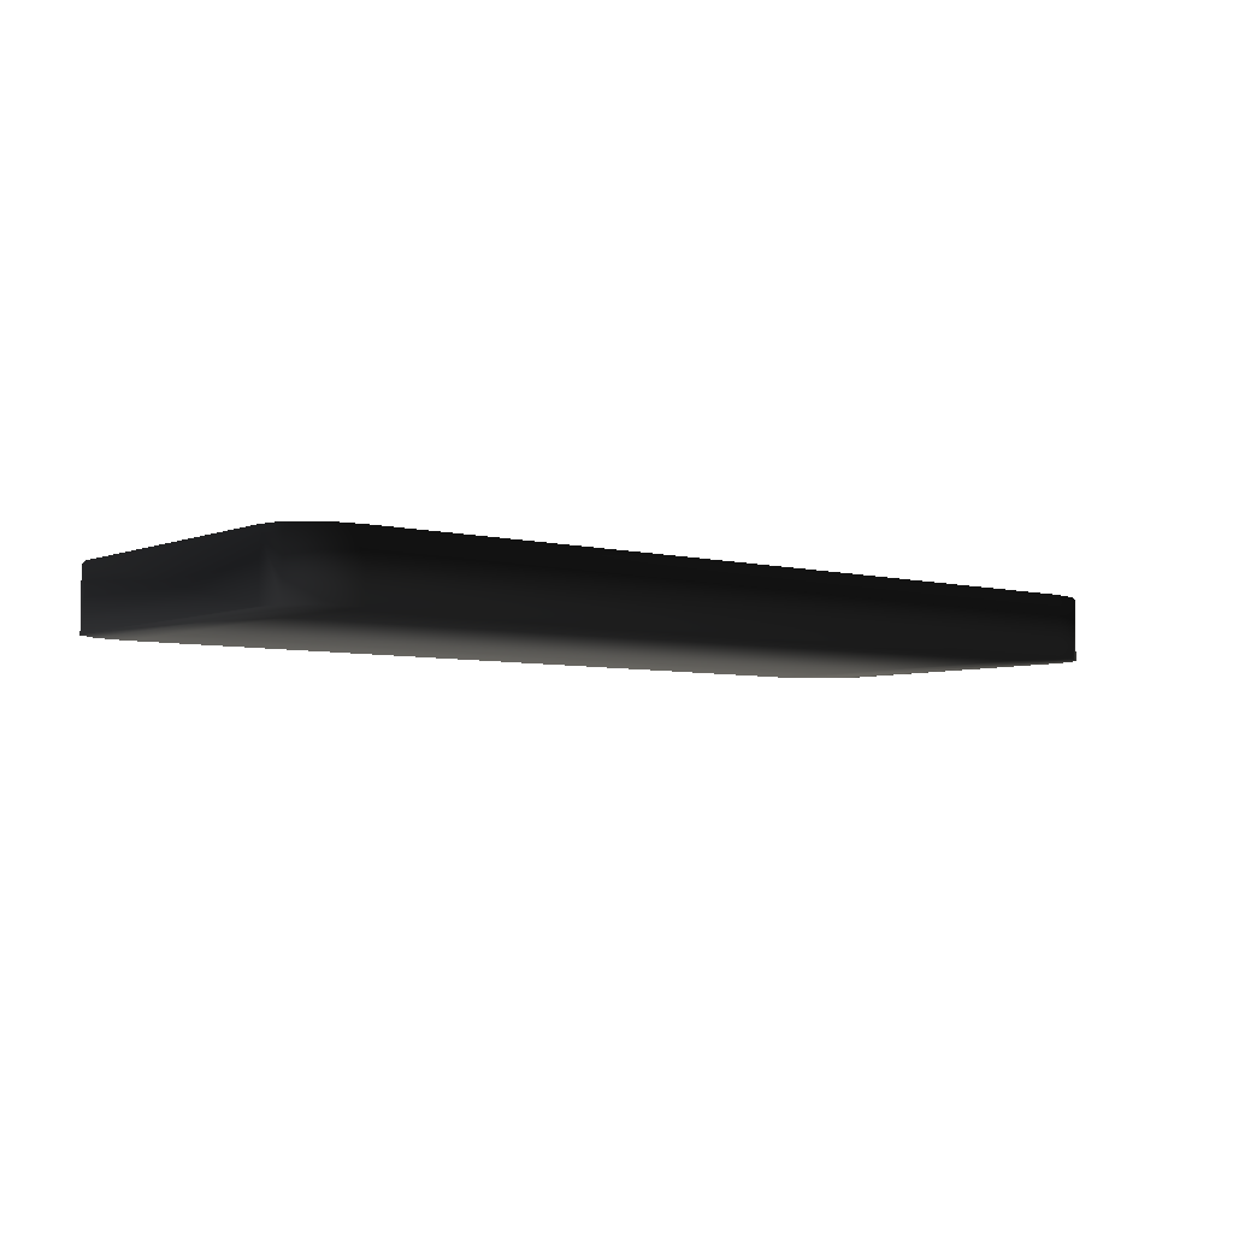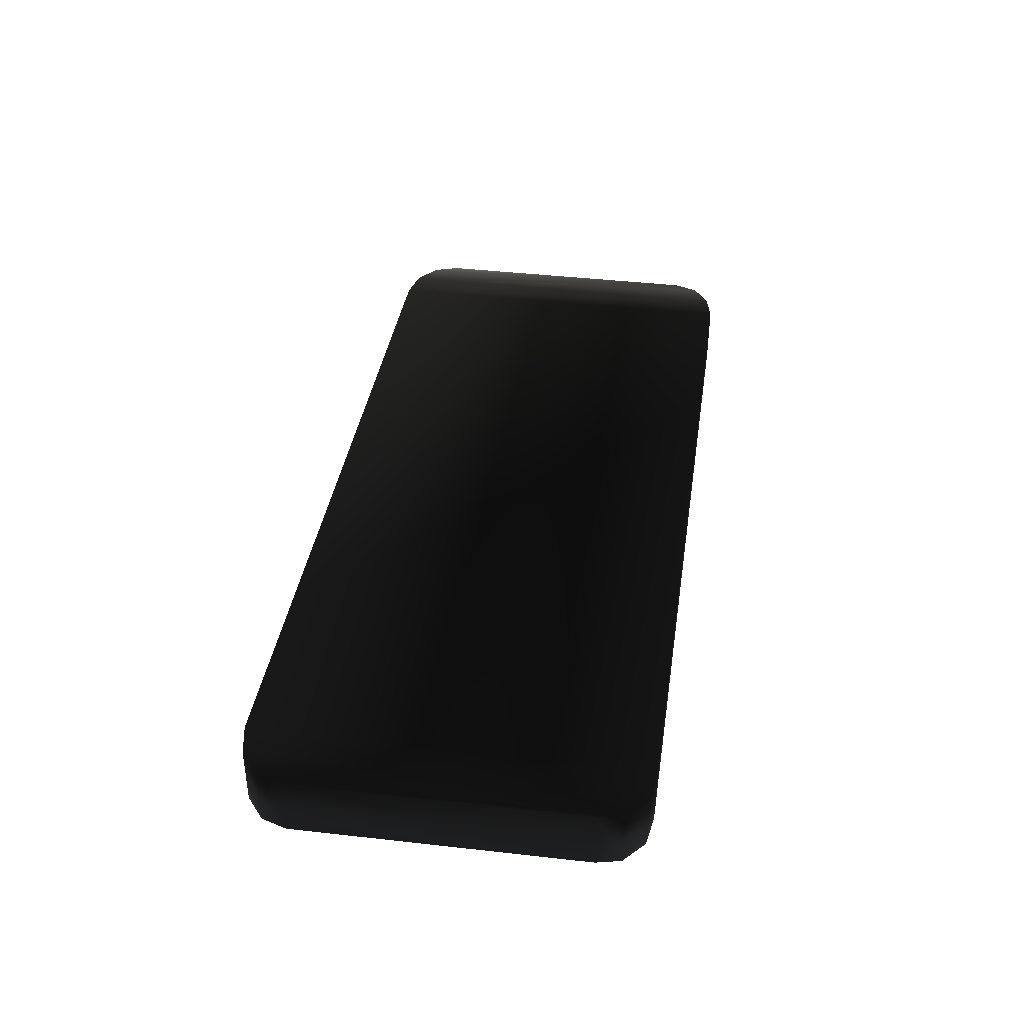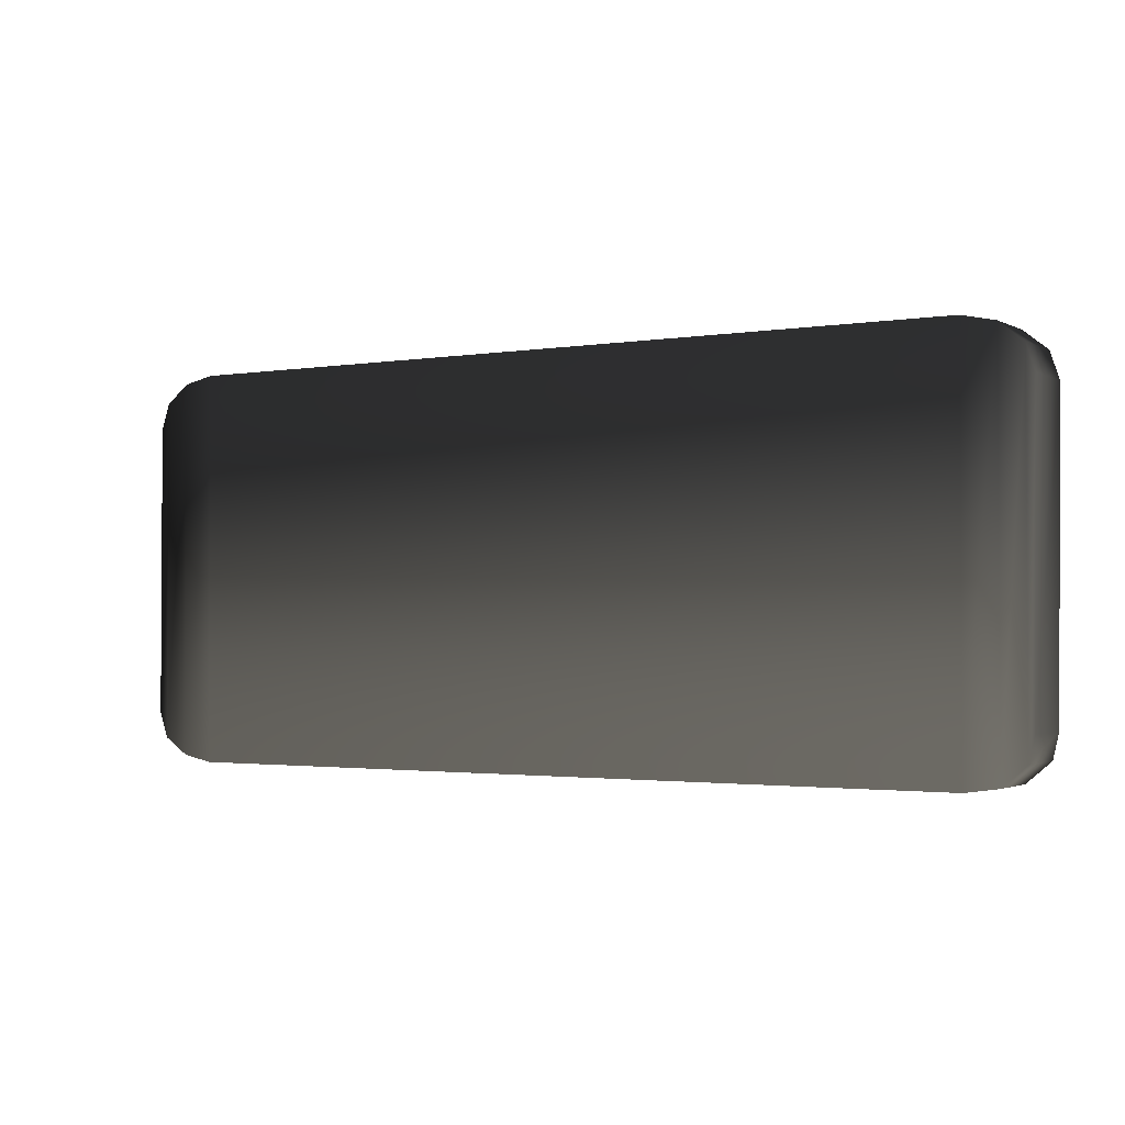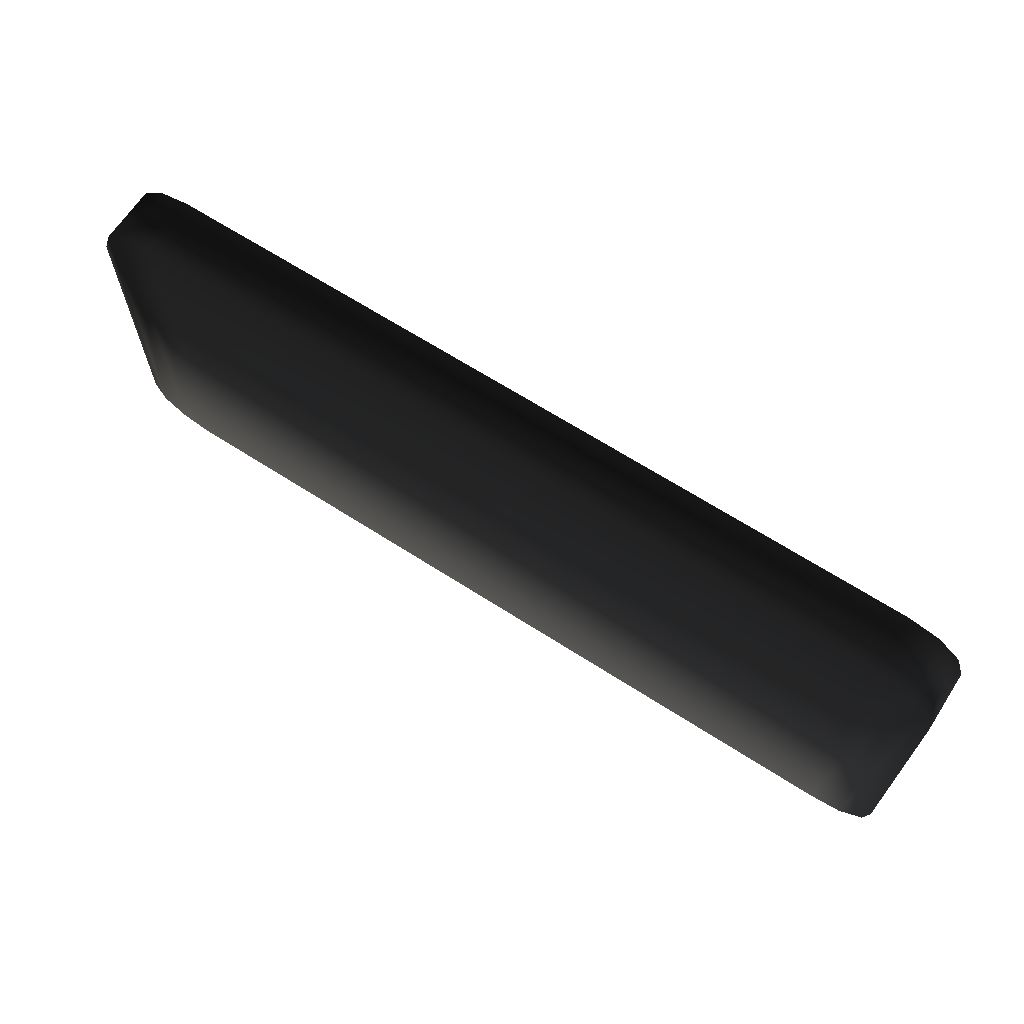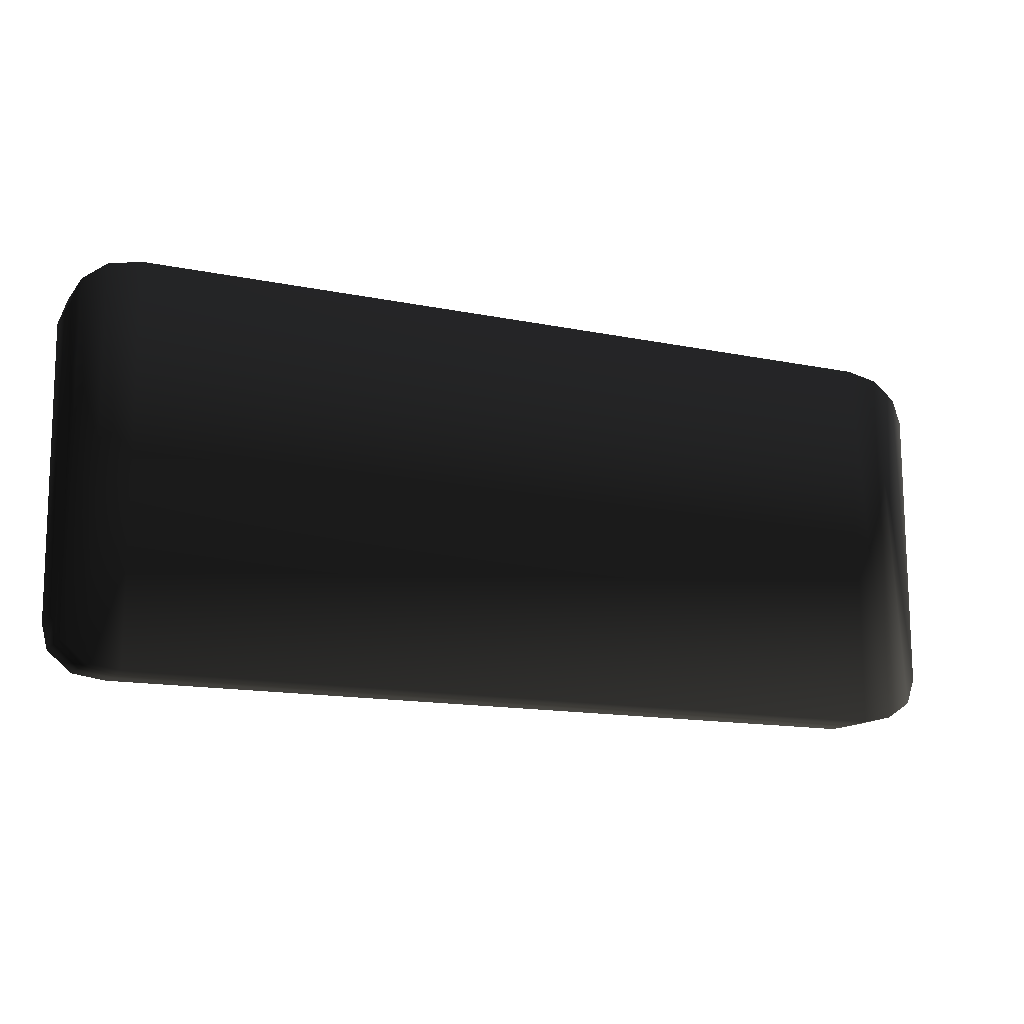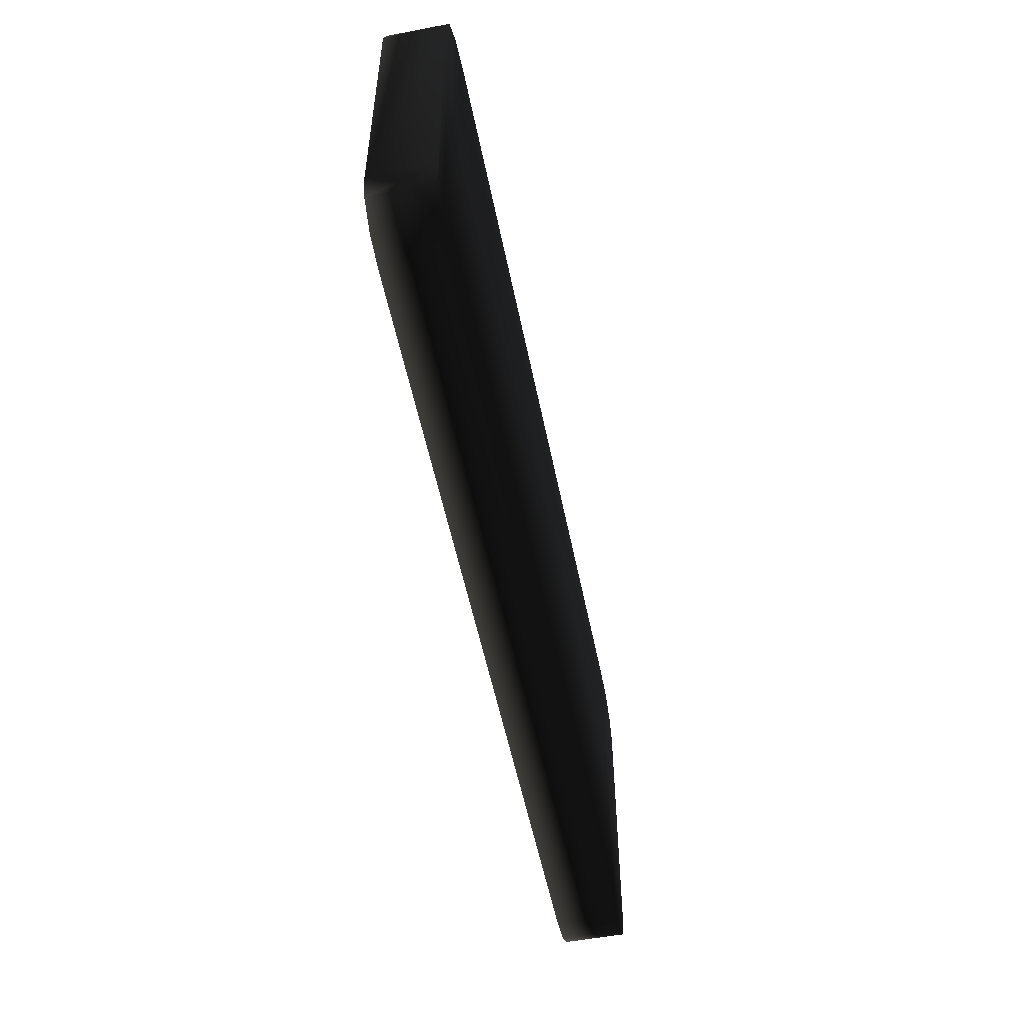
<metadata>
{"format":"obj","ext":"obj","renderer":"f3d","projection":"perspective","resolution":1024,"background":"white","views":[{"elev":-5.4,"azim":-39.1,"up":"+Z"},{"elev":38.7,"azim":-81.4,"up":"+Z"},{"elev":-1.9,"azim":-149.0,"up":"+Y"},{"elev":65.8,"azim":-147.1,"up":"+Y"},{"elev":-14.3,"azim":-24.3,"up":"+Y"},{"elev":-54.1,"azim":-78.6,"up":"+Y"}]}
</metadata>
<code>
v -1.756 3.272 -0.1248 0.498 0.498 0.498 #1
v -1.852 3.195 -0.125 0.498 0.498 0.498 #1
v -1.756 3.272 0.125 0.498 0.498 0.498 #1
v -1.852 3.195 -0.125 0.498 0.498 0.498 #1
v -1.852 3.195 0.1248 0.498 0.498 0.498 #1
v -1.756 3.272 0.125 0.498 0.498 0.498 #1
v -1.756 3.272 0.125 0.498 0.498 0.498 #1
v -1.625 3.3 0.125 0.498 0.498 0.498 #1
v -1.756 3.272 -0.1248 0.498 0.498 0.498 #1
v -1.756 3.272 -0.1248 0.498 0.498 0.498 #1
v -1.625 3.3 0.125 0.498 0.498 0.498 #1
v -1.625 3.3 -0.125 0.498 0.498 0.498 #1
v 1.613 3.3 -0.1248 0.498 0.498 0.498 #1
v -1.625 3.3 -0.125 0.498 0.498 0.498 #1
v 1.613 3.3 0.125 0.498 0.498 0.498 #1
v -1.625 3.3 -0.125 0.498 0.498 0.498 #1
v -1.625 3.3 0.125 0.498 0.498 0.498 #1
v 1.613 3.3 0.125 0.498 0.498 0.498 #1
v 1.84 3.195 0.125 0.498 0.498 0.498 #1
v 1.875 3.091 0.125 0.498 0.498 0.498 #1
v 1.84 3.195 -0.1248 0.498 0.498 0.498 #1
v 1.875 3.091 0.125 0.498 0.498 0.498 #1
v 1.875 3.091 -0.125 0.498 0.498 0.498 #1
v 1.84 3.195 -0.1248 0.498 0.498 0.498 #1
v 1.744 3.272 0.125 0.498 0.498 0.498 #1
v 1.84 3.195 0.125 0.498 0.498 0.498 #1
v 1.744 3.272 -0.1248 0.498 0.498 0.498 #1
v 1.84 3.195 0.125 0.498 0.498 0.498 #1
v 1.84 3.195 -0.1248 0.498 0.498 0.498 #1
v 1.744 3.272 -0.1248 0.498 0.498 0.498 #1
v 1.613 3.3 0.125 0.498 0.498 0.498 #1
v 1.744 3.272 0.125 0.498 0.498 0.498 #1
v 1.613 3.3 -0.1248 0.498 0.498 0.498 #1
v 1.744 3.272 0.125 0.498 0.498 0.498 #1
v 1.744 3.272 -0.1248 0.498 0.498 0.498 #1
v 1.613 3.3 -0.1248 0.498 0.498 0.498 #1
v 1.875 1.909 -0.125 0.498 0.498 0.498 #1
v 1.875 3.091 -0.125 0.498 0.498 0.498 #1
v 1.875 1.909 0.125 0.498 0.498 0.498 #1
v 1.875 3.091 -0.125 0.498 0.498 0.498 #1
v 1.875 3.091 0.125 0.498 0.498 0.498 #1
v 1.875 1.909 0.125 0.498 0.498 0.498 #1
v 1.875 1.909 0.125 0.498 0.498 0.498 #1
v 1.84 1.804 0.125 0.498 0.498 0.498 #1
v 1.875 1.909 -0.125 0.498 0.498 0.498 #1
v 1.875 1.909 -0.125 0.498 0.498 0.498 #1
v 1.84 1.804 0.125 0.498 0.498 0.498 #1
v 1.84 1.804 -0.1248 0.498 0.498 0.498 #1
v 1.84 1.804 0.125 0.498 0.498 0.498 #1
v 1.738 1.736 0.125 0.498 0.498 0.498 #1
v 1.84 1.804 -0.1248 0.498 0.498 0.498 #1
v 1.84 1.804 -0.1248 0.498 0.498 0.498 #1
v 1.738 1.736 0.125 0.498 0.498 0.498 #1
v 1.738 1.736 -0.1248 0.498 0.498 0.498 #1
v 1.738 1.736 0.125 0.498 0.498 0.498 #1
v 1.613 1.709 0.125 0.498 0.498 0.498 #1
v 1.738 1.736 -0.1248 0.498 0.498 0.498 #1
v 1.738 1.736 -0.1248 0.498 0.498 0.498 #1
v 1.613 1.709 0.125 0.498 0.498 0.498 #1
v 1.613 1.709 -0.1248 0.498 0.498 0.498 #1
v 1.613 1.709 0.125 0.498 0.498 0.498 #1
v -1.625 1.709 0.125 0.498 0.498 0.498 #1
v 1.613 1.709 -0.1248 0.498 0.498 0.498 #1
v -1.625 1.709 0.125 0.498 0.498 0.498 #1
v -1.625 1.709 -0.125 0.498 0.498 0.498 #1
v 1.613 1.709 -0.1248 0.498 0.498 0.498 #1
v -1.756 1.728 -0.1248 0.498 0.498 0.498 #1
v -1.625 1.709 -0.125 0.498 0.498 0.498 #1
v -1.756 1.728 0.125 0.498 0.498 0.498 #1
v -1.625 1.709 -0.125 0.498 0.498 0.498 #1
v -1.625 1.709 0.125 0.498 0.498 0.498 #1
v -1.756 1.728 0.125 0.498 0.498 0.498 #1
v -1.756 1.728 0.125 0.498 0.498 0.498 #1
v -1.852 1.809 0.1248 0.498 0.498 0.498 #1
v -1.756 1.728 -0.1248 0.498 0.498 0.498 #1
v -1.756 1.728 -0.1248 0.498 0.498 0.498 #1
v -1.852 1.809 0.1248 0.498 0.498 0.498 #1
v -1.852 1.809 -0.125 0.498 0.498 0.498 #1
v -1.852 1.809 0.1248 0.498 0.498 0.498 #1
v -1.875 1.909 0.125 0.498 0.498 0.498 #1
v -1.852 1.809 -0.125 0.498 0.498 0.498 #1
v -1.852 1.809 -0.125 0.498 0.498 0.498 #1
v -1.875 1.909 0.125 0.498 0.498 0.498 #1
v -1.875 1.909 -0.125 0.498 0.498 0.498 #1
v -1.875 1.909 0.125 0.498 0.498 0.498 #1
v -1.886 3.091 0.1248 0.498 0.498 0.498 #1
v -1.875 1.909 -0.125 0.498 0.498 0.498 #1
v -1.886 3.091 0.1248 0.498 0.498 0.498 #1
v -1.852 3.195 0.1248 0.498 0.498 0.498 #1
v -1.886 3.091 -0.125 0.498 0.498 0.498 #1
v -1.852 3.195 0.1248 0.498 0.498 0.498 #1
v -1.852 3.195 -0.125 0.498 0.498 0.498 #1
v -1.886 3.091 -0.125 0.498 0.498 0.498 #1
v -1.886 3.091 0.1248 0.498 0.498 0.498 #1
v -1.886 3.091 -0.125 0.498 0.498 0.498 #1
v -1.875 1.909 -0.125 0.498 0.498 0.498 #1
v -1.886 3.091 0.1248 0.498 0.498 0.498 #1
v -1.852 1.809 0.1248 0.498 0.498 0.498 #1
v -1.852 3.195 0.1248 0.498 0.498 0.498 #1
v -1.756 3.272 0.125 0.498 0.498 0.498 #1
v -1.852 3.195 0.1248 0.498 0.498 0.498 #1
v -1.756 1.728 0.125 0.498 0.498 0.498 #1
v 1.738 1.736 0.125 0.498 0.498 0.498 #1
v 1.613 3.3 0.125 0.498 0.498 0.498 #1
v 1.613 1.709 0.125 0.498 0.498 0.498 #1
v 1.875 1.909 0.125 0.498 0.498 0.498 #1
v 1.875 3.091 0.125 0.498 0.498 0.498 #1
v 1.84 3.195 0.125 0.498 0.498 0.498 #1
v -1.625 3.3 0.125 0.498 0.498 0.498 #1
v -1.625 1.709 0.125 0.498 0.498 0.498 #1
v 1.613 1.709 0.125 0.498 0.498 0.498 #1
v -1.756 1.728 0.125 0.498 0.498 0.498 #1
v -1.852 3.195 0.1248 0.498 0.498 0.498 #1
v -1.852 1.809 0.1248 0.498 0.498 0.498 #1
v -1.875 1.909 0.125 0.498 0.498 0.498 #1
v -1.852 1.809 0.1248 0.498 0.498 0.498 #1
v -1.886 3.091 0.1248 0.498 0.498 0.498 #1
v -1.756 3.272 0.125 0.498 0.498 0.498 #1
v -1.756 1.728 0.125 0.498 0.498 0.498 #1
v -1.625 1.709 0.125 0.498 0.498 0.498 #1
v 1.744 3.272 0.125 0.498 0.498 0.498 #1
v 1.738 1.736 0.125 0.498 0.498 0.498 #1
v 1.84 1.804 0.125 0.498 0.498 0.498 #1
v 1.613 1.709 0.125 0.498 0.498 0.498 #1
v 1.613 3.3 0.125 0.498 0.498 0.498 #1
v -1.625 3.3 0.125 0.498 0.498 0.498 #1
v 1.84 1.804 0.125 0.498 0.498 0.498 #1
v 1.875 1.909 0.125 0.498 0.498 0.498 #1
v 1.744 3.272 0.125 0.498 0.498 0.498 #1
v 1.744 3.272 0.125 0.498 0.498 0.498 #1
v 1.875 1.909 0.125 0.498 0.498 0.498 #1
v 1.84 3.195 0.125 0.498 0.498 0.498 #1
v -1.756 3.272 0.125 0.498 0.498 0.498 #1
v -1.625 1.709 0.125 0.498 0.498 0.498 #1
v -1.625 3.3 0.125 0.498 0.498 0.498 #1
v 1.613 3.3 0.125 0.498 0.498 0.498 #1
v 1.738 1.736 0.125 0.498 0.498 0.498 #1
v 1.744 3.272 0.125 0.498 0.498 0.498 #1
v -1.625 3.3 -0.125 0.498 0.498 0.498 #1
v -1.625 1.709 -0.125 0.498 0.498 0.498 #1
v -1.756 3.272 -0.1248 0.498 0.498 0.498 #1
v 1.613 1.709 -0.1248 0.498 0.498 0.498 #1
v -1.625 1.709 -0.125 0.498 0.498 0.498 #1
v -1.625 3.3 -0.125 0.498 0.498 0.498 #1
v 1.613 1.709 -0.1248 0.498 0.498 0.498 #1
v 1.613 3.3 -0.1248 0.498 0.498 0.498 #1
v 1.738 1.736 -0.1248 0.498 0.498 0.498 #1
v 1.84 1.804 -0.1248 0.498 0.498 0.498 #1
v 1.738 1.736 -0.1248 0.498 0.498 0.498 #1
v 1.744 3.272 -0.1248 0.498 0.498 0.498 #1
v 1.84 1.804 -0.1248 0.498 0.498 0.498 #1
v 1.84 3.195 -0.1248 0.498 0.498 0.498 #1
v 1.875 1.909 -0.125 0.498 0.498 0.498 #1
v 1.84 3.195 -0.1248 0.498 0.498 0.498 #1
v 1.875 3.091 -0.125 0.498 0.498 0.498 #1
v 1.875 1.909 -0.125 0.498 0.498 0.498 #1
v -1.756 3.272 -0.1248 0.498 0.498 0.498 #1
v -1.625 1.709 -0.125 0.498 0.498 0.498 #1
v -1.756 1.728 -0.1248 0.498 0.498 0.498 #1
v -1.852 1.809 -0.125 0.498 0.498 0.498 #1
v -1.852 3.195 -0.125 0.498 0.498 0.498 #1
v -1.756 1.728 -0.1248 0.498 0.498 0.498 #1
v -1.852 1.809 -0.125 0.498 0.498 0.498 #1
v -1.875 1.909 -0.125 0.498 0.498 0.498 #1
v -1.886 3.091 -0.125 0.498 0.498 0.498 #1
v -1.852 3.195 -0.125 0.498 0.498 0.498 #1
v -1.852 1.809 -0.125 0.498 0.498 0.498 #1
v -1.886 3.091 -0.125 0.498 0.498 0.498 #1
v -1.756 3.272 -0.1248 0.498 0.498 0.498 #1
v -1.756 1.728 -0.1248 0.498 0.498 0.498 #1
v -1.852 3.195 -0.125 0.498 0.498 0.498 #1
v 1.84 1.804 -0.1248 0.498 0.498 0.498 #1
v 1.744 3.272 -0.1248 0.498 0.498 0.498 #1
v 1.84 3.195 -0.1248 0.498 0.498 0.498 #1
v 1.744 3.272 -0.1248 0.498 0.498 0.498 #1
v 1.738 1.736 -0.1248 0.498 0.498 0.498 #1
v 1.613 3.3 -0.1248 0.498 0.498 0.498 #1
v 1.613 3.3 -0.1248 0.498 0.498 0.498 #1
v 1.613 1.709 -0.1248 0.498 0.498 0.498 #1
v -1.625 3.3 -0.125 0.498 0.498 0.498 #1
f 1 2 3
f 4 5 6
f 7 8 9
f 10 11 12
f 13 14 15
f 16 17 18
f 19 20 21
f 22 23 24
f 25 26 27
f 28 29 30
f 31 32 33
f 34 35 36
f 37 38 39
f 40 41 42
f 43 44 45
f 46 47 48
f 49 50 51
f 52 53 54
f 55 56 57
f 58 59 60
f 61 62 63
f 64 65 66
f 67 68 69
f 70 71 72
f 73 74 75
f 76 77 78
f 79 80 81
f 82 83 84
f 85 86 87
f 88 89 90
f 91 92 93
f 94 95 96
f 97 98 99
f 100 101 102
f 103 104 105
f 106 107 108
f 109 110 111
f 112 113 114
f 115 116 117
f 118 119 120
f 121 122 123
f 124 125 126
f 127 128 129
f 130 131 132
f 133 134 135
f 136 137 138
f 139 140 141
f 142 143 144
f 145 146 147
f 148 149 150
f 151 152 153
f 154 155 156
f 157 158 159
f 160 161 162
f 163 164 165
f 166 167 168
f 169 170 171
f 172 173 174
f 175 176 177
f 178 179 180

</code>
